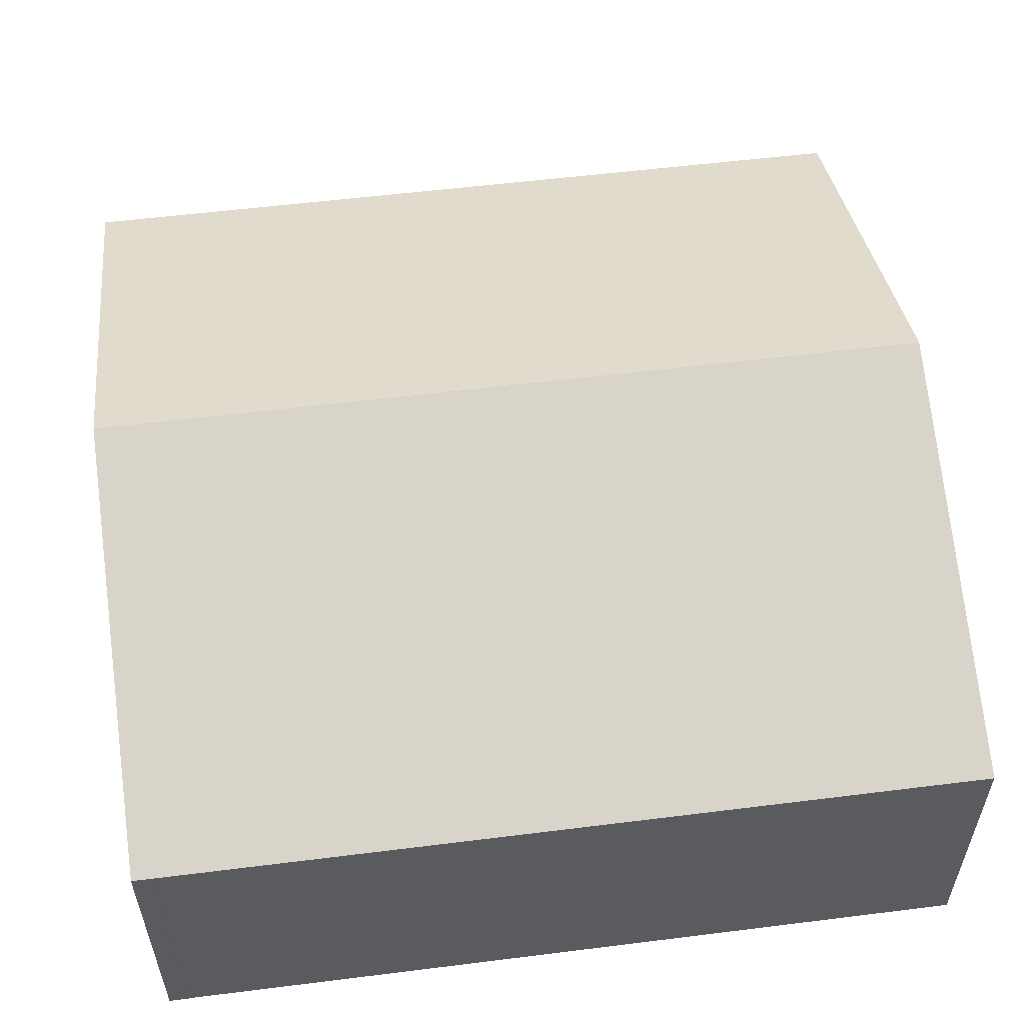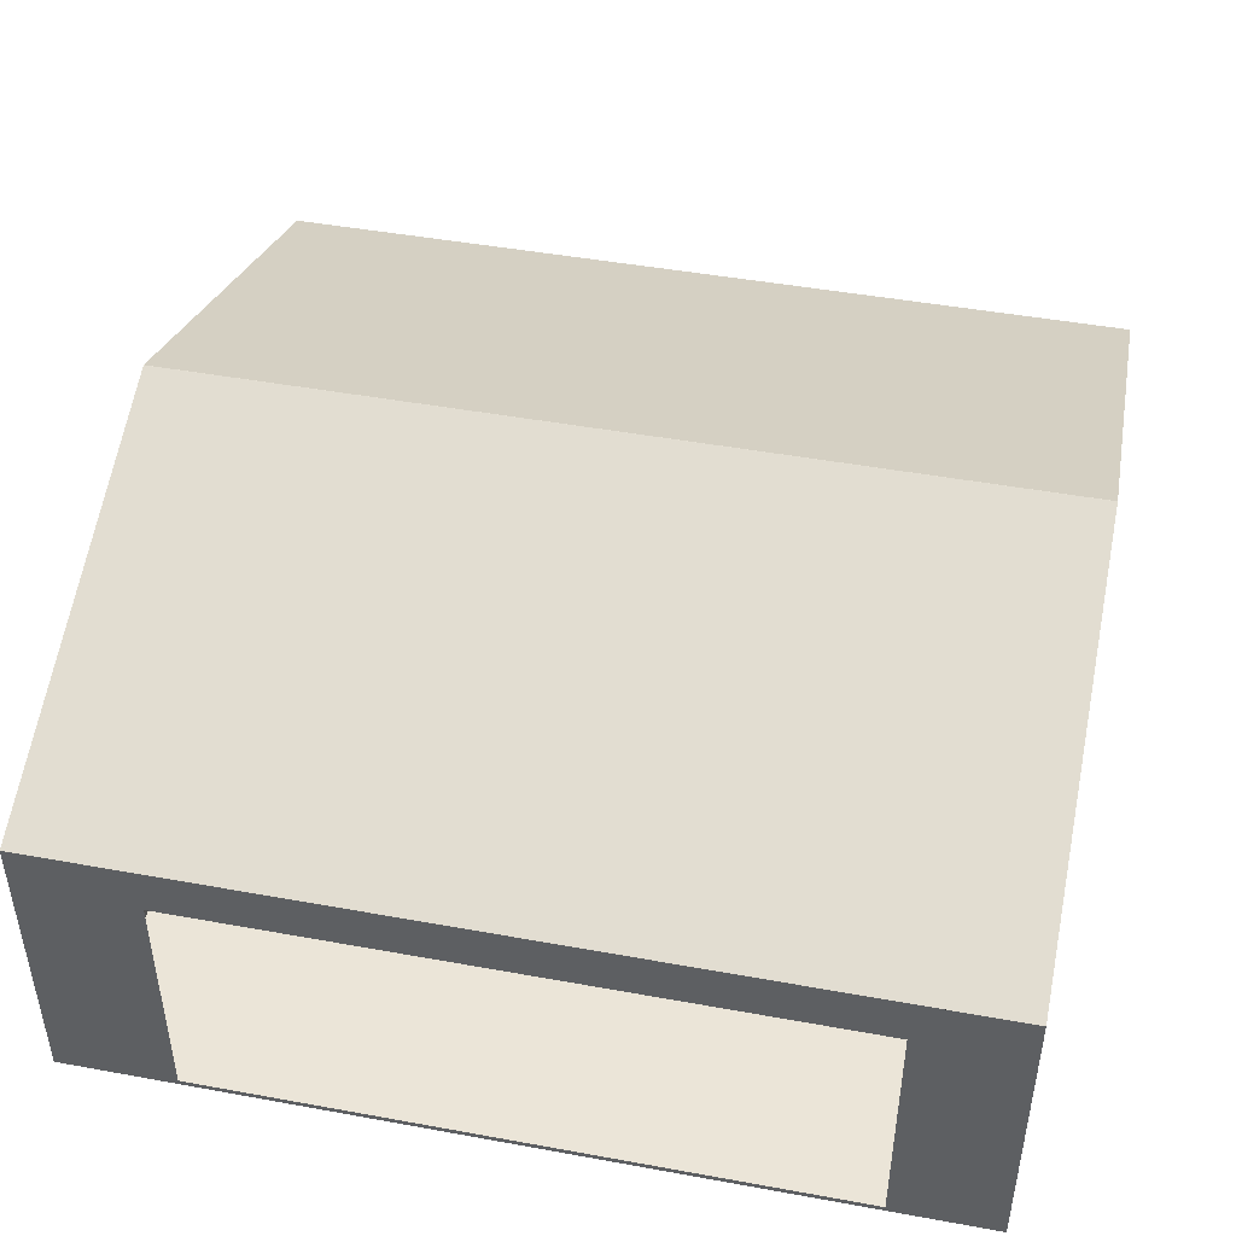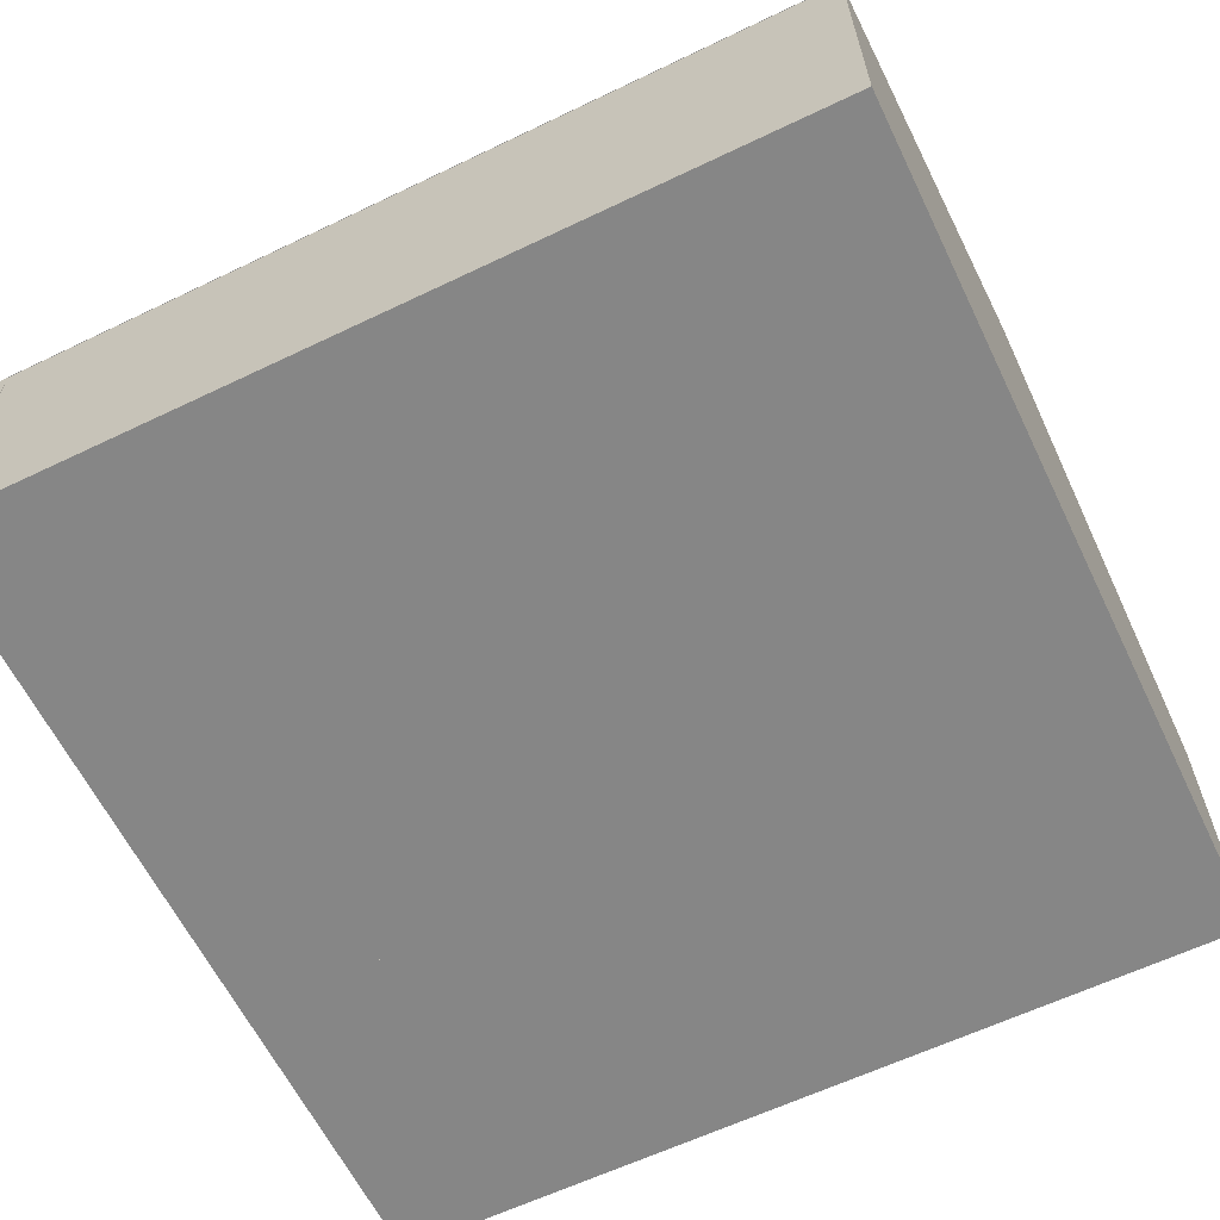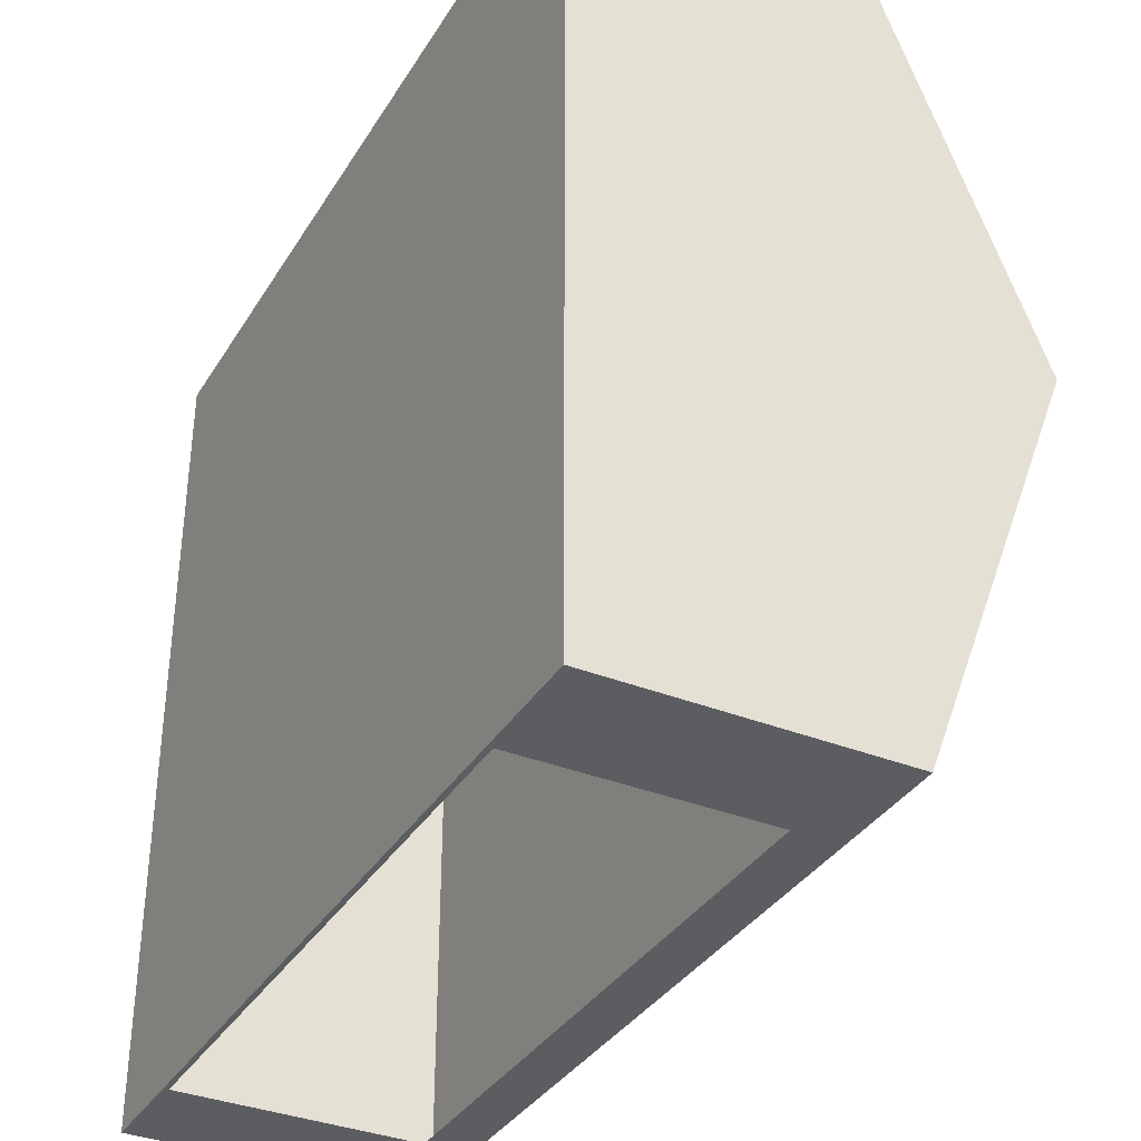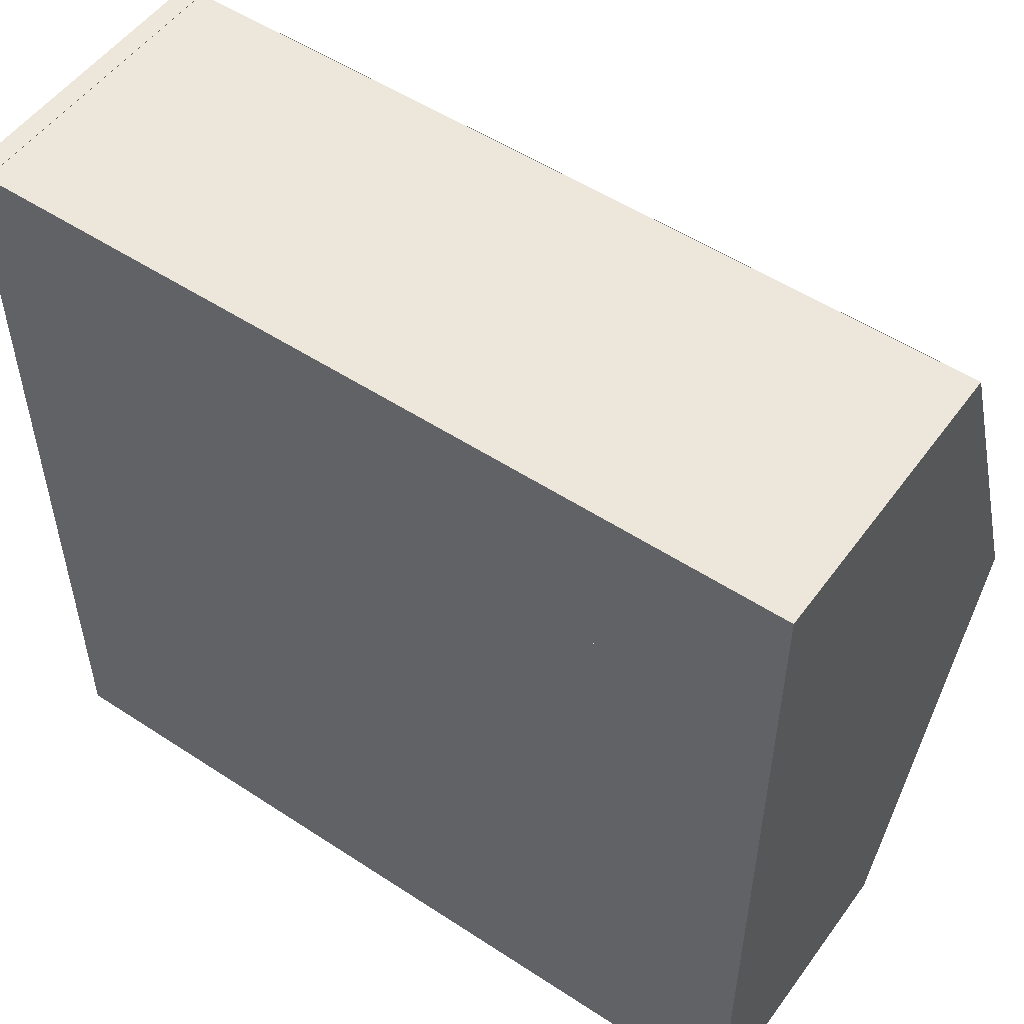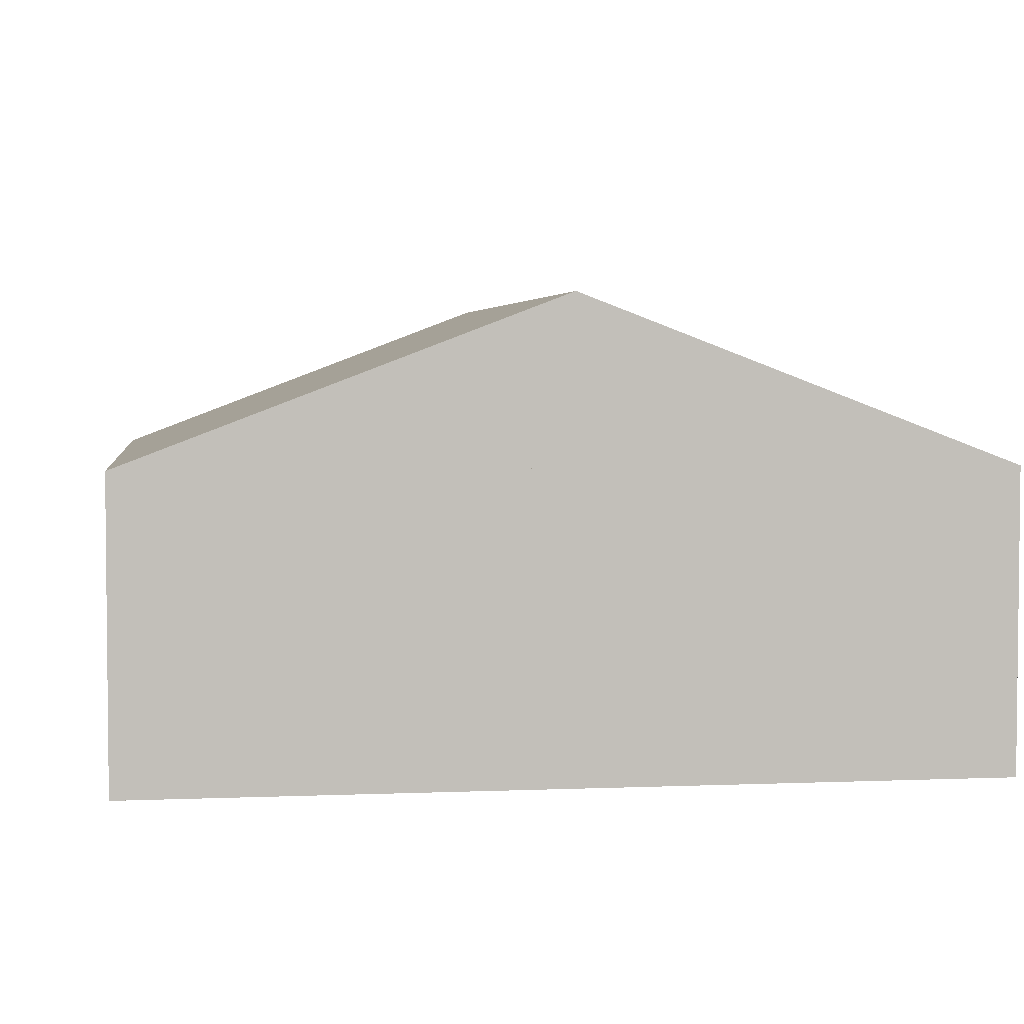
<metadata>
{"format":"obj","ext":"obj","renderer":"f3d","projection":"perspective","resolution":1024,"background":"white","views":[{"elev":55.5,"azim":-7.5,"up":"+Y"},{"elev":45.9,"azim":-168.2,"up":"+Y"},{"elev":-62.1,"azim":25.9,"up":"+Y"},{"elev":-35.7,"azim":62.2,"up":"+Z"},{"elev":52.6,"azim":35.2,"up":"+Z"},{"elev":3.7,"azim":-97.9,"up":"+Y"}]}
</metadata>
<code>
g Mesh1 Model
v 6 0 0.152
v 0 0 0.152
v 0 2.2 0.152
v 2.392 2.2 0.152
v 6 2.2 0.152
f 1 2 3 4 5
v 0.05 0 -0.05
f 2 6 1
v 0.05 0 -5.95
f 6 2 7
v 0 0 -6.146
f 8 7 2
v 6 0 -6.146
f 7 8 9
v 5.29 0.03872 -6.146
f 9 10 8
v 6 2.2 -6.146
f 10 9 11
v 6.155 0 -6.146
v 6.155 2.2 -6.146
f 9 12 13 11
f 1 9 12
v 5.95 0 -0.05
f 1 14 9
f 1 6 14
v 4.356 1.444e-15 -0.6614
f 6 15 14
v 2.428 7.219e-16 -2.219
f 15 6 16
v 0.4687 7.219e-16 -3.875
f 16 6 17
v 0.4687 7.219e-16 -4.375
f 17 6 18
f 7 18 6
v 5.95 0 -5.95
f 18 7 19
f 7 9 19
f 19 9 14
v 4.856 1.444e-15 -0.6614
f 14 20 19
f 14 15 20
v 4.856 1 -0.6614
v 4.356 1 -0.6614
f 15 20 21 22
v 4.356 1.444e-15 -1.161
v 4.856 1.444e-15 -1.161
f 20 15 23 24
v 2.928 7.219e-16 -2.219
f 15 25 23
f 15 16 25
v 2.428 7.219e-16 -2.719
v 2.928 7.219e-16 -2.719
f 25 16 26 27
v 2.928 1 -2.219
v 2.428 1 -2.219
f 16 25 28 29
v 2.928 1 -2.719
f 25 27 30 28
f 27 19 25
f 26 19 27
v 0.9687 7.219e-16 -3.875
f 31 19 26
v 0.9687 7.219e-16 -4.375
f 32 19 31
f 18 19 32
v 0.4687 1 -4.375
v 0.9687 1 -4.375
f 32 18 33 34
f 31 17 18 32
f 16 17 31
v 0.9687 1 -3.875
v 0.4687 1 -3.875
f 17 31 35 36
f 31 32 34 35
f 36 35 34 33
f 18 17 36 33
f 16 31 26
v 2.428 1 -2.719
f 26 16 29 37
f 29 28 30 37
f 27 26 37 30
f 25 19 23
f 23 19 24
f 24 19 20
v 4.856 1 -1.161
f 20 24 38 21
v 4.356 1 -1.161
f 24 23 39 38
f 23 15 22 39
f 22 21 38 39
v 5.95 1.1 -5.95
v 5.95 1.1 -0.05
f 14 19 40 41
v 6 1.1 -5.95
v 6 1.1 -0
v 5.95 1.1 -0
f 42 43 44 41 40
v 6 2.2 -0
v 6 1.1 -6
v 6 2.2 -6
f 45 43 42 46 47
v 2.392 2.2 3.61e-16
v 0 2.2 -0
v 0 1.1 -0
v 0.05 1.1 -0
v 0.4047 1.1 -0
v 0.4047 1.8 -0
v 5.275 1.8 -0
v 5.275 1.1 -0
f 43 45 48 49 50 51 52 53 54 55 44
f 5 4 48 45
v 6.155 2.2 0.1543
v 2.392 2.2 0.1543
v 6.155 2.2 0.152
f 56 57 4 5 58
v 6.155 3.4 -2.997
v 0 2.2 0.1543
v -0.15 2.2 0.1543
v -0.15 3.4 -2.996
v -0.15 3.4 -2.997
f 59 56 57 60 61 62 63
v 6.155 2.2 -2.997
f 56 59 64 58
f 59 13 64
v -0.15 2.2 -6.146
v 2.392 2.2 -6.146
v 0 2.2 -6.146
f 65 63 59 13 11 66 67
v -0.15 2.2 -2.996
f 65 63 62 68
v -0.15 3.4 -2.996
f 62 63 69
f 59 63 69
v 6.155 3.4 -2.996
f 69 70 59
f 62 61 68
v 0 2.2 -6
f 67 71 49 3 60 61 68 65
v 2.392 2.2 -6.088
v 2.392 2.2 -6
f 67 72 73 71
f 67 66 72
f 67 11 66
v 0.6205 1.849 -6.146
f 67 74 11
v 0.6205 0.03872 -6.146
f 67 75 74
f 8 75 67
f 75 8 10
v -0.15 0 -6.146
f 76 8 67 65
v -0.15 0 0.1543
f 8 77 76
v 0 0 0.1543
f 77 8 78
f 78 8 2
f 2 78 60 3
f 78 77 61 60
f 77 76 65 68 61
f 3 4 57 60
f 49 48 4 3
f 73 48 49 71
f 48 73 47 45
f 47 73 72
f 47 72 66 11
f 45 47 11 13 64 58 5
v 6.155 0 0.152
f 12 79 58 64 13
f 1 12 79
f 79 1 5 58
v 0 1.1 -6
v 0 1.1 -5.95
f 71 80 81 50 49
v 0.05 1.1 -5.95
v 0.05 1.1 -0.05
f 50 81 82 83 51
f 82 7 6 83
f 6 14 41 83
f 52 51 83 41 44 55
f 52 55 54 53
v 5.29 1.849 -6.146
f 84 11 74
f 10 11 84

</code>
